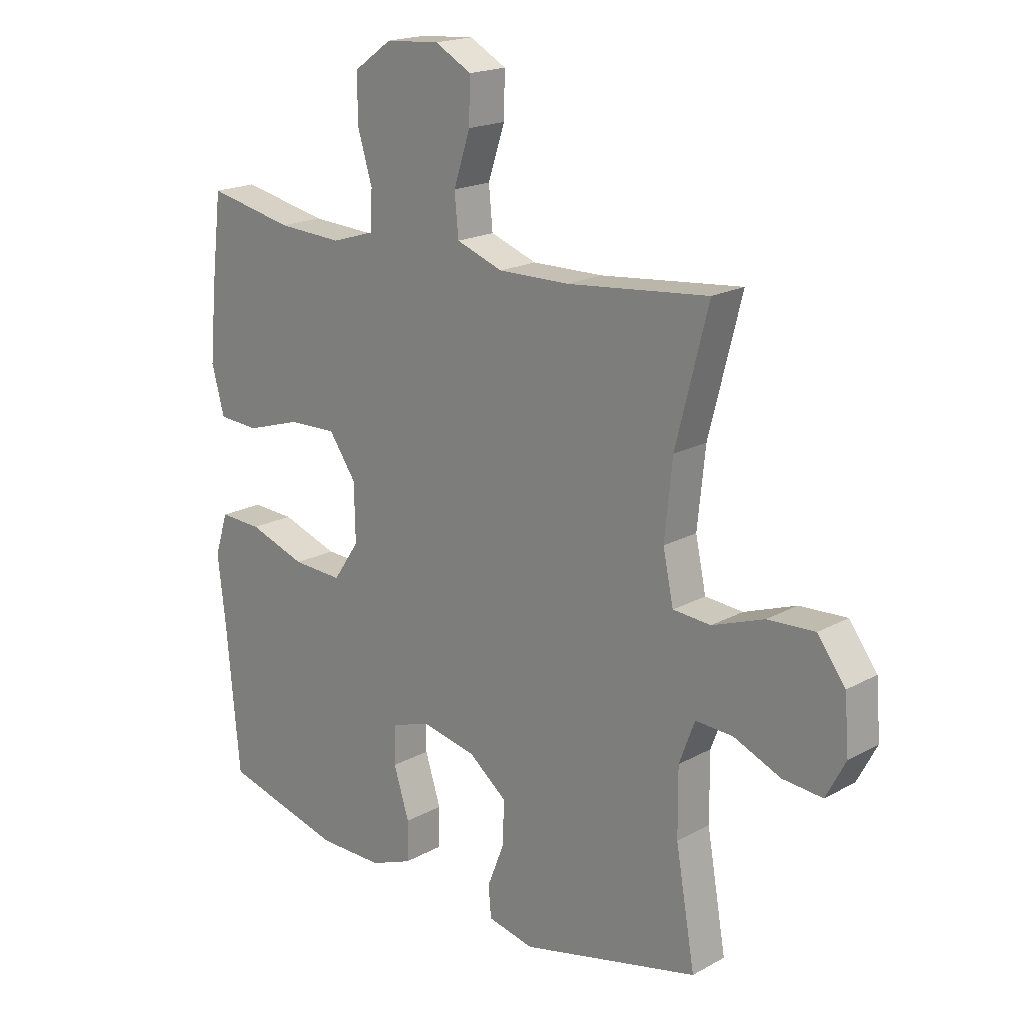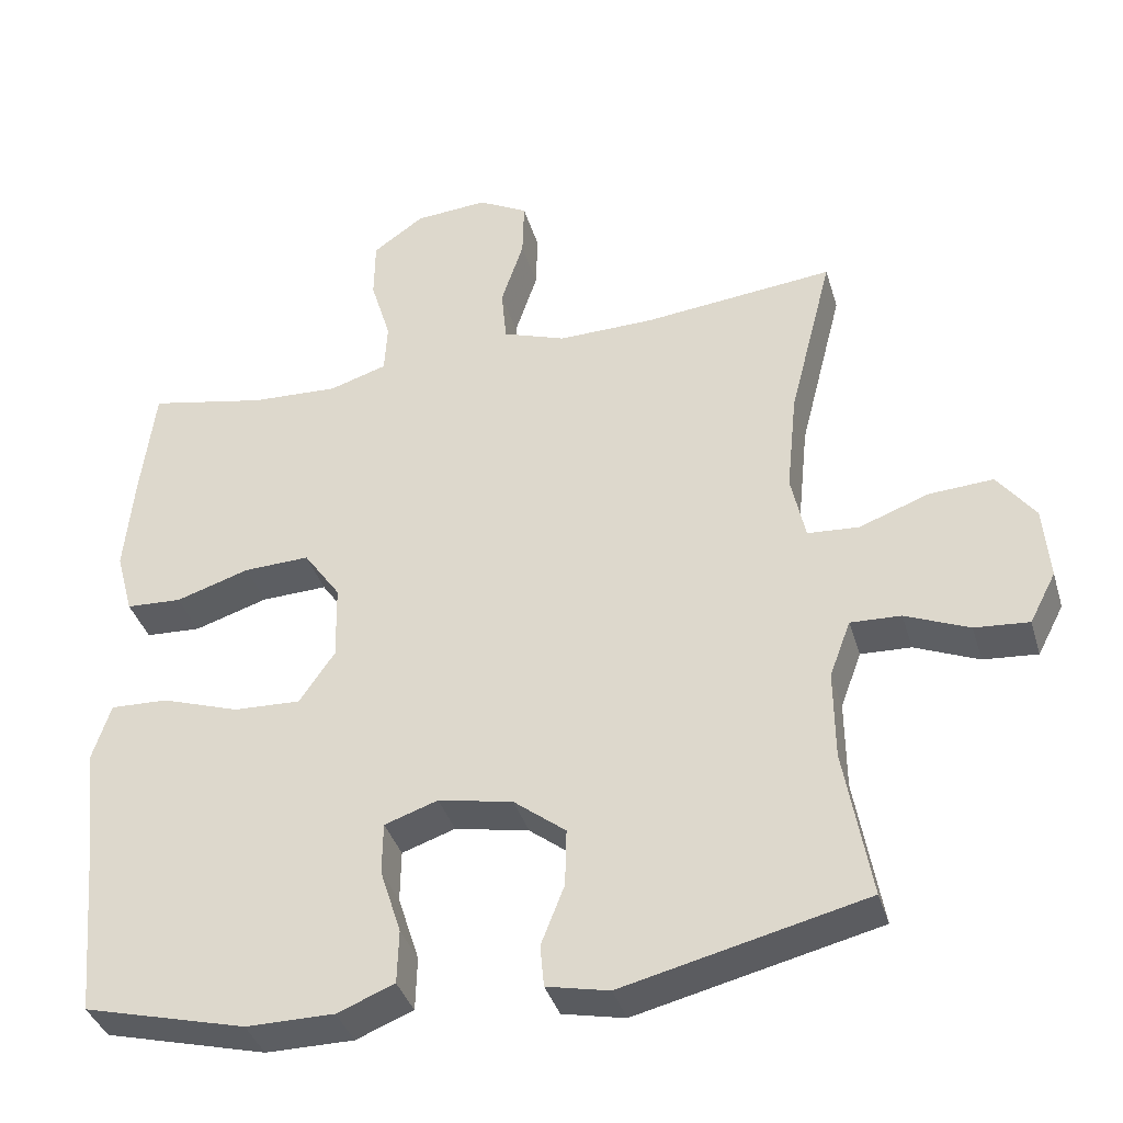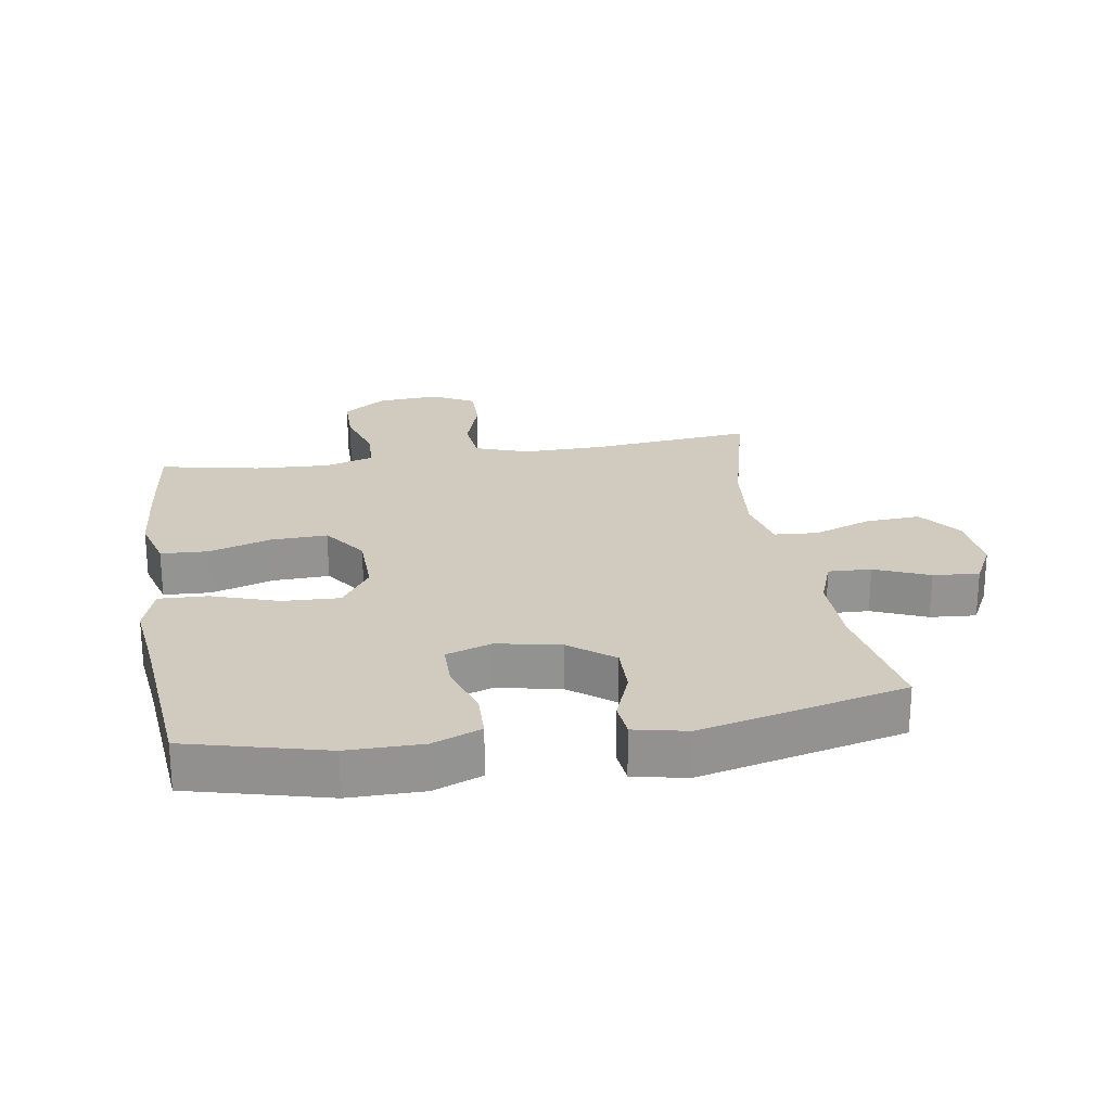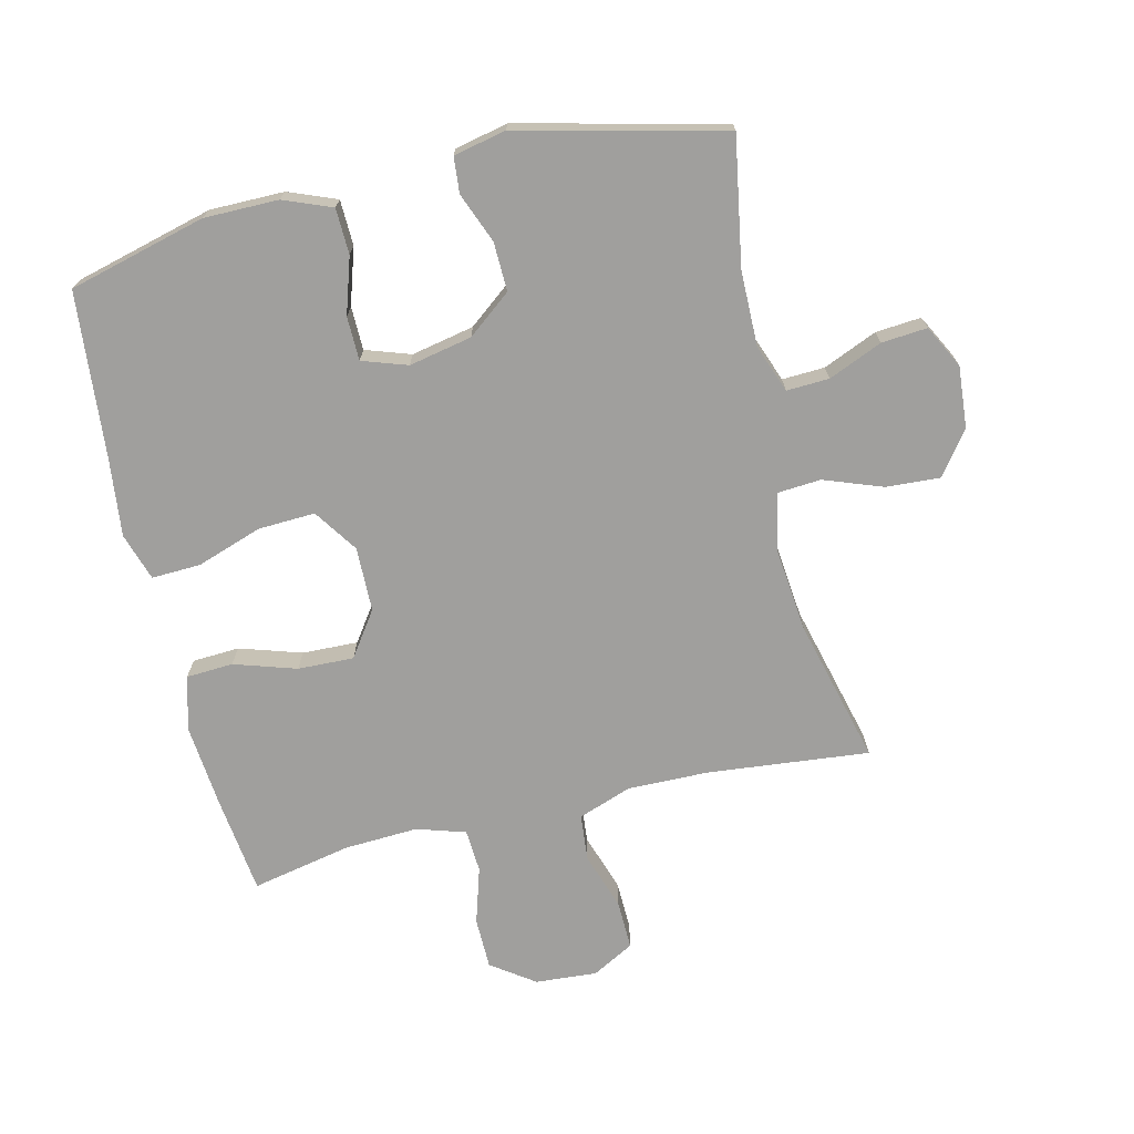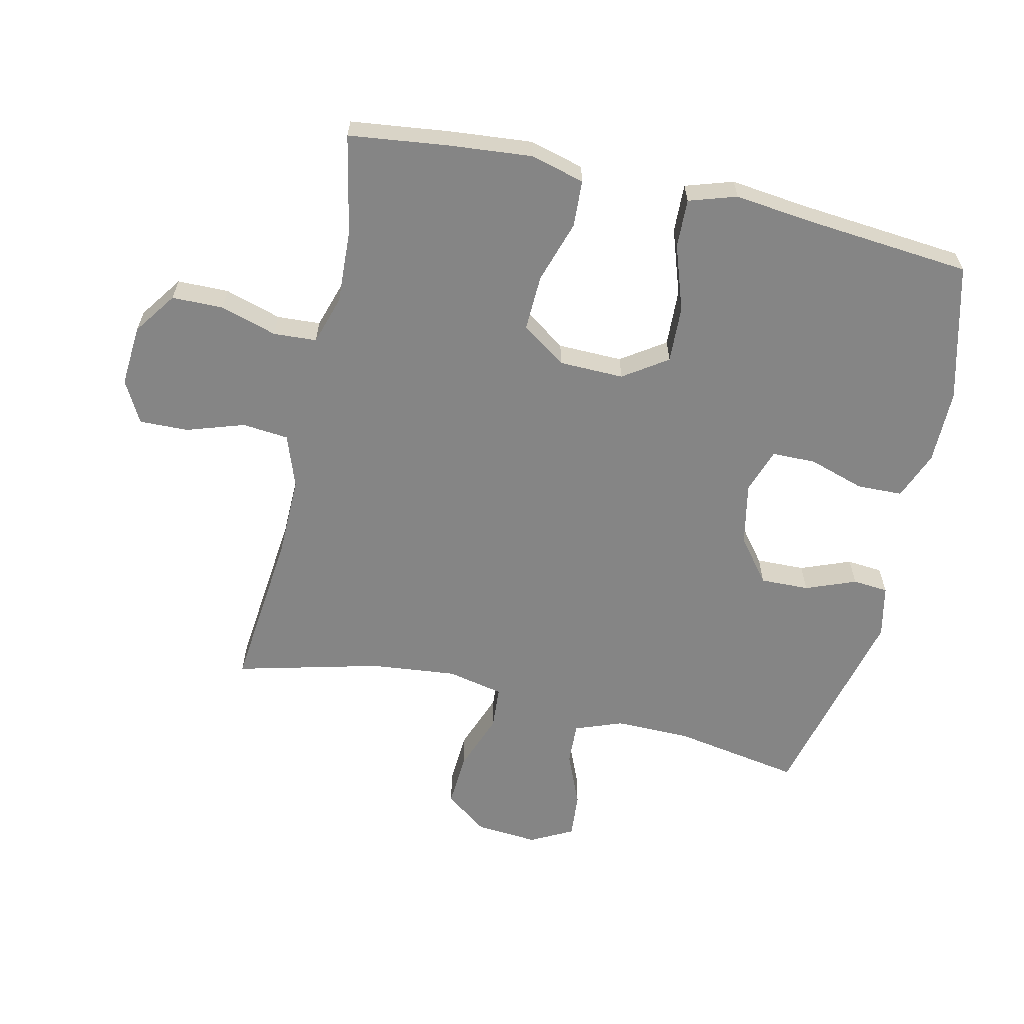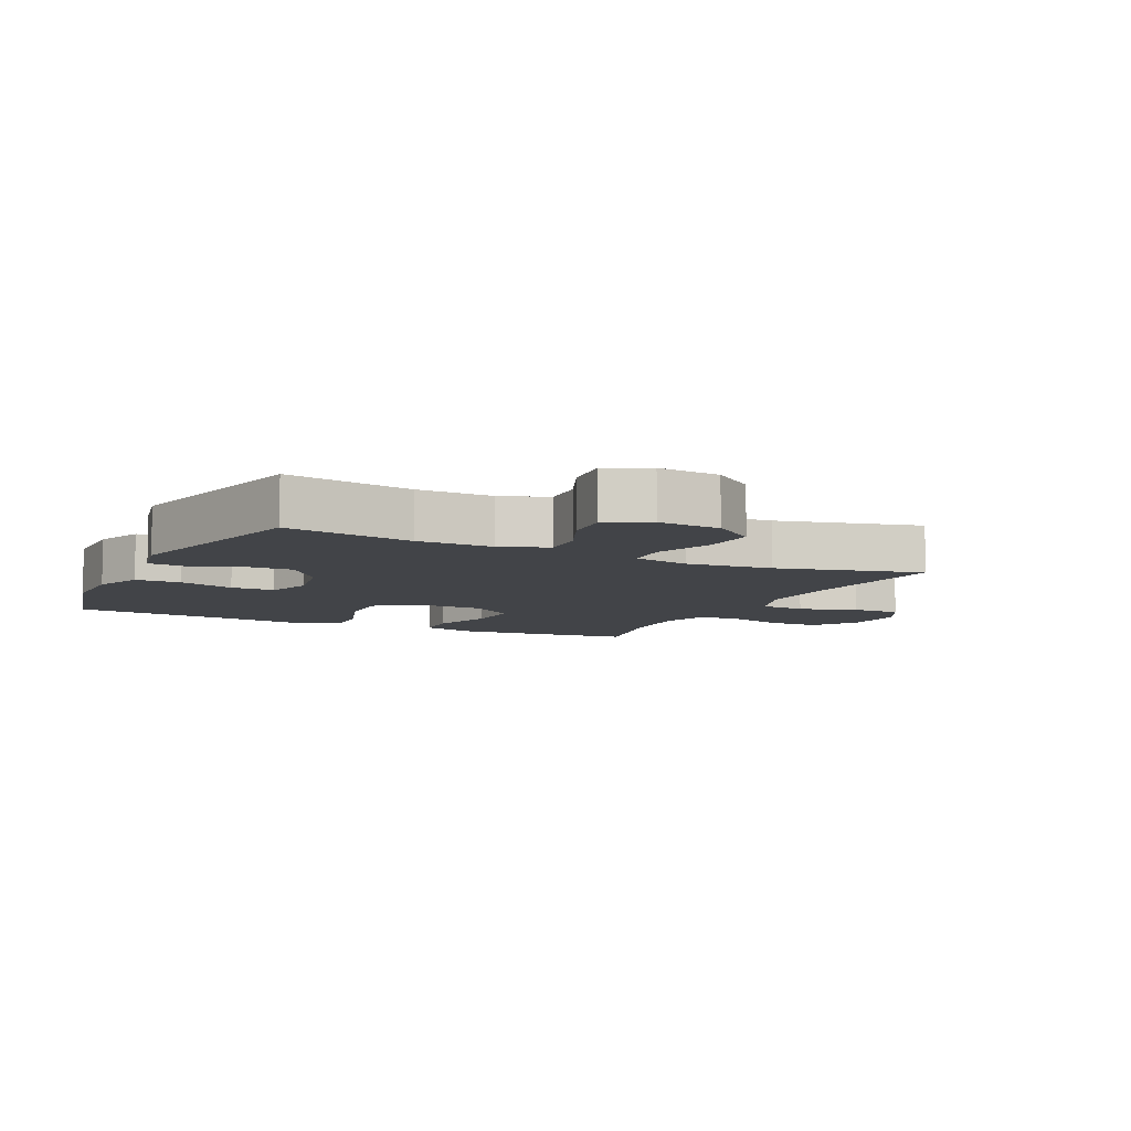
<metadata>
{"format":"obj","ext":"obj","renderer":"f3d","projection":"perspective","resolution":1024,"background":"white","views":[{"elev":18.8,"azim":-136.2,"up":"+Z"},{"elev":-37.8,"azim":-163.9,"up":"+Z"},{"elev":23.5,"azim":170.7,"up":"+Y"},{"elev":-71.4,"azim":-166.6,"up":"+Y"},{"elev":-61.8,"azim":77.2,"up":"+Y"},{"elev":-7.8,"azim":-115.9,"up":"+Y"}]}
</metadata>
<code>
v -0.5 0.07 -0.5
v -0.465 0.07 -0.299
v -0.464 0.07 -0.18
v -0.492 0.07 -0.105
v -0.559 0.07 -0.108
v -0.644 0.07 -0.144
v -0.716 0.07 -0.15
v -0.751 0.07 -0.083
v -0.743 0.07 0.015
v -0.693 0.07 0.082
v -0.608 0.07 0.077
v -0.515 0.07 0.043
v -0.447 0.07 0.048
v -0.428 0.07 0.137
v -0.442 0.07 0.272
v -0.5 0.07 0.5
v -0.246 0.07 0.474
v -0.118 0.07 0.472
v -0.034 0.07 0.502
v -0.027 0.07 0.575
v -0.057 0.07 0.666
v -0.059 0.07 0.743
v 0.007 0.07 0.779
v 0.104 0.07 0.772
v 0.172 0.07 0.724
v 0.173 0.07 0.643
v 0.146 0.07 0.554
v 0.15 0.07 0.486
v 0.227 0.07 0.462
v 0.344 0.07 0.468
v 0.5 0.07 0.5
v 0.519 0.07 0.344
v 0.531 0.07 0.213
v 0.508 0.07 0.128
v 0.434 0.07 0.124
v 0.336 0.07 0.155
v 0.248 0.07 0.158
v 0.199 0.07 0.088
v 0.197 0.07 -0.014
v 0.244 0.07 -0.083
v 0.334 0.07 -0.079
v 0.437 0.07 -0.044
v 0.514 0.07 -0.041
v 0.538 0.07 -0.116
v 0.524 0.07 -0.236
v 0.5 0.07 -0.5
v 0.284 0.07 -0.556
v 0.167 0.07 -0.556
v 0.091 0.07 -0.526
v 0.089 0.07 -0.454
v 0.117 0.07 -0.366
v 0.116 0.07 -0.297
v 0.045 0.07 -0.273
v -0.054 0.07 -0.293
v -0.123 0.07 -0.347
v -0.121 0.07 -0.424
v -0.09 0.07 -0.503
v -0.095 0.07 -0.559
v -0.178 0.07 -0.577
v -0.5 0 -0.5
v -0.465 0 -0.299
v -0.464 0 -0.18
v -0.492 0 -0.105
v -0.559 0 -0.108
v -0.644 0 -0.144
v -0.716 0 -0.15
v -0.751 0 -0.083
v -0.743 0 0.015
v -0.693 0 0.082
v -0.608 0 0.077
v -0.515 0 0.043
v -0.447 0 0.048
v -0.428 0 0.137
v -0.442 0 0.272
v -0.5 0 0.5
v -0.246 0 0.474
v -0.118 0 0.472
v -0.034 0 0.502
v -0.027 0 0.575
v -0.057 0 0.666
v -0.059 0 0.743
v 0.007 0 0.779
v 0.104 0 0.772
v 0.172 0 0.724
v 0.173 0 0.643
v 0.146 0 0.554
v 0.15 0 0.486
v 0.227 0 0.462
v 0.344 0 0.468
v 0.5 0 0.5
v 0.519 0 0.344
v 0.531 0 0.213
v 0.508 0 0.128
v 0.434 0 0.124
v 0.336 0 0.155
v 0.248 0 0.158
v 0.199 0 0.088
v 0.197 0 -0.014
v 0.244 0 -0.083
v 0.334 0 -0.079
v 0.437 0 -0.044
v 0.514 0 -0.041
v 0.538 0 -0.116
v 0.524 0 -0.236
v 0.5 0 -0.5
v 0.284 0 -0.556
v 0.167 0 -0.556
v 0.091 0 -0.526
v 0.089 0 -0.454
v 0.117 0 -0.366
v 0.116 0 -0.297
v 0.045 0 -0.273
v -0.054 0 -0.293
v -0.123 0 -0.347
v -0.121 0 -0.424
v -0.09 0 -0.503
v -0.095 0 -0.559
v -0.178 0 -0.577
f 56 57 58 59
f 55 56 59 1
f 54 55 1 2
f 53 54 2 3
f 48 49 50 51
f 48 51 52
f 45 46 47 48
f 45 48 52
f 44 45 52 53
f 41 42 43 44
f 40 41 44 53
f 33 34 35 36
f 33 36 37
f 30 31 32 33
f 29 30 33 37
f 28 29 37 38
f 24 25 26 27
f 24 27 28
f 20 21 22 23
f 19 20 23 24
f 15 16 17
f 14 15 17 18
f 13 14 18 19
f 9 10 11 12
f 9 12 13
f 8 9 13
f 5 6 7 8
f 4 5 8 13
f 3 4 13 19
f 39 40 53 3
f 38 39 3 19
f 19 24 28 38
f 118 117 116 115
f 60 118 115 114
f 61 60 114 113
f 62 61 113 112
f 110 109 108 107
f 111 110 107
f 107 106 105 104
f 111 107 104
f 112 111 104 103
f 103 102 101 100
f 112 103 100 99
f 95 94 93 92
f 96 95 92
f 92 91 90 89
f 96 92 89 88
f 97 96 88 87
f 86 85 84 83
f 87 86 83
f 82 81 80 79
f 83 82 79 78
f 76 75 74
f 77 76 74 73
f 78 77 73 72
f 71 70 69 68
f 72 71 68
f 72 68 67
f 67 66 65 64
f 72 67 64 63
f 78 72 63 62
f 62 112 99 98
f 78 62 98 97
f 97 87 83 78
f 1 60 61 2
f 2 61 62 3
f 3 62 63 4
f 4 63 64 5
f 5 64 65 6
f 6 65 66 7
f 7 66 67 8
f 8 67 68 9
f 9 68 69 10
f 10 69 70 11
f 11 70 71 12
f 12 71 72 13
f 13 72 73 14
f 14 73 74 15
f 15 74 75 16
f 16 75 76 17
f 17 76 77 18
f 18 77 78 19
f 19 78 79 20
f 20 79 80 21
f 21 80 81 22
f 22 81 82 23
f 23 82 83 24
f 24 83 84 25
f 25 84 85 26
f 26 85 86 27
f 27 86 87 28
f 28 87 88 29
f 29 88 89 30
f 30 89 90 31
f 31 90 91 32
f 32 91 92 33
f 33 92 93 34
f 34 93 94 35
f 35 94 95 36
f 36 95 96 37
f 37 96 97 38
f 38 97 98 39
f 39 98 99 40
f 40 99 100 41
f 41 100 101 42
f 42 101 102 43
f 43 102 103 44
f 44 103 104 45
f 45 104 105 46
f 46 105 106 47
f 47 106 107 48
f 48 107 108 49
f 49 108 109 50
f 50 109 110 51
f 51 110 111 52
f 52 111 112 53
f 53 112 113 54
f 54 113 114 55
f 55 114 115 56
f 56 115 116 57
f 57 116 117 58
f 58 117 118 59
f 59 118 60 1

</code>
